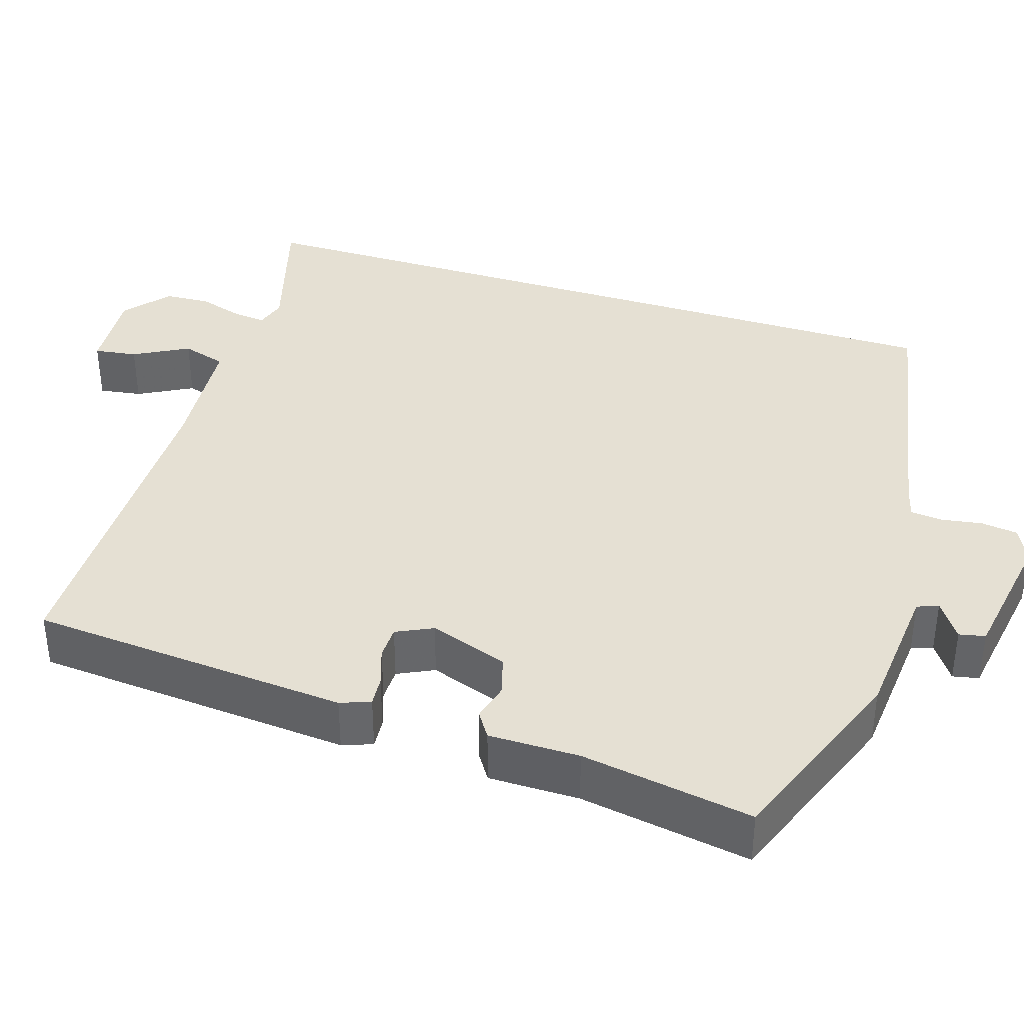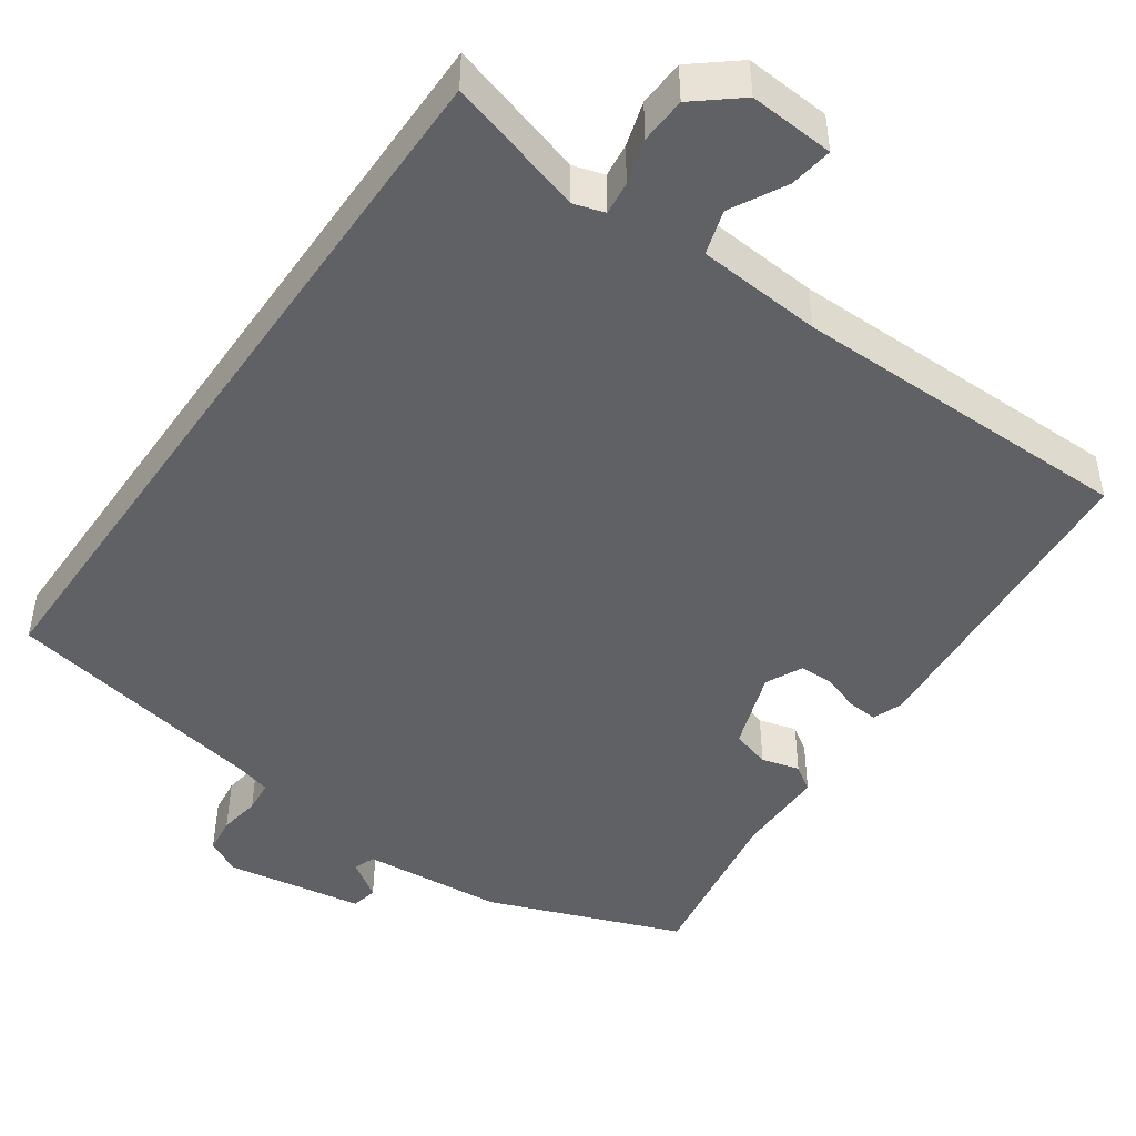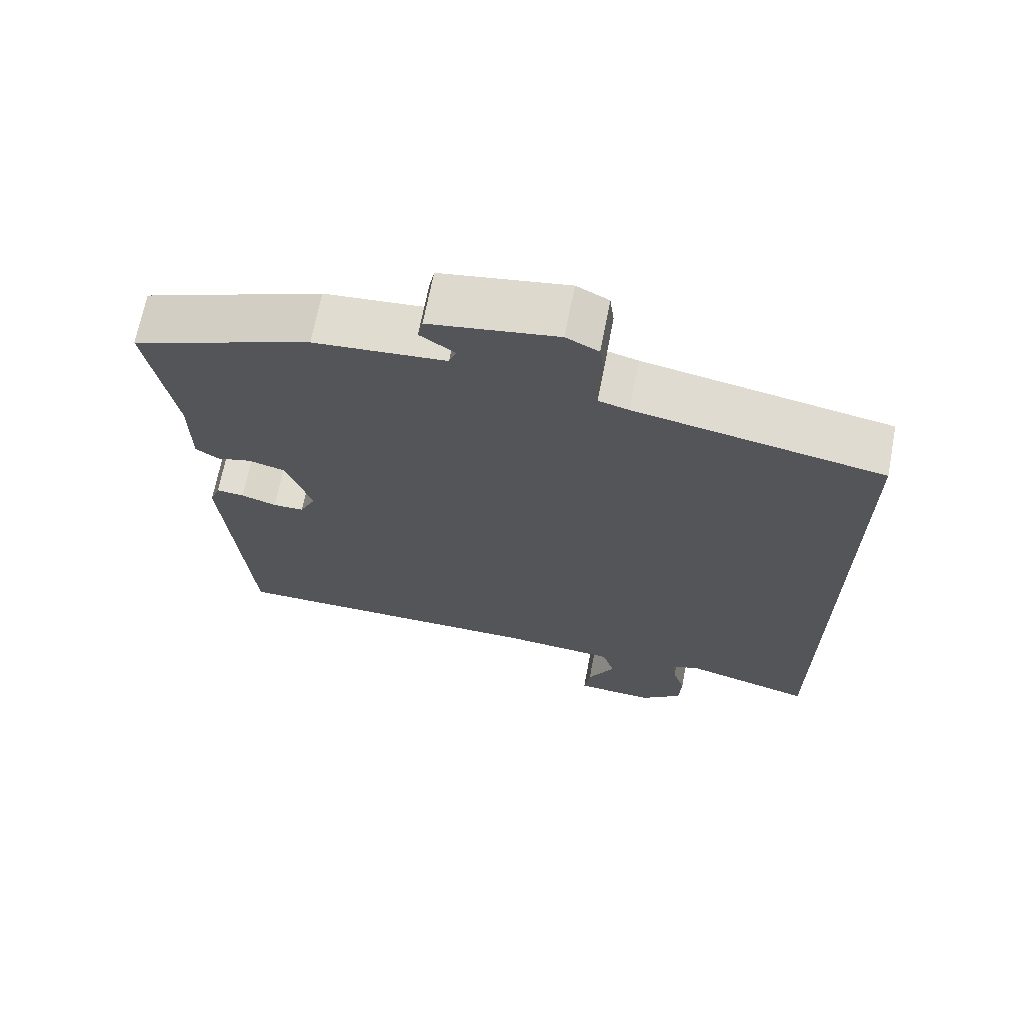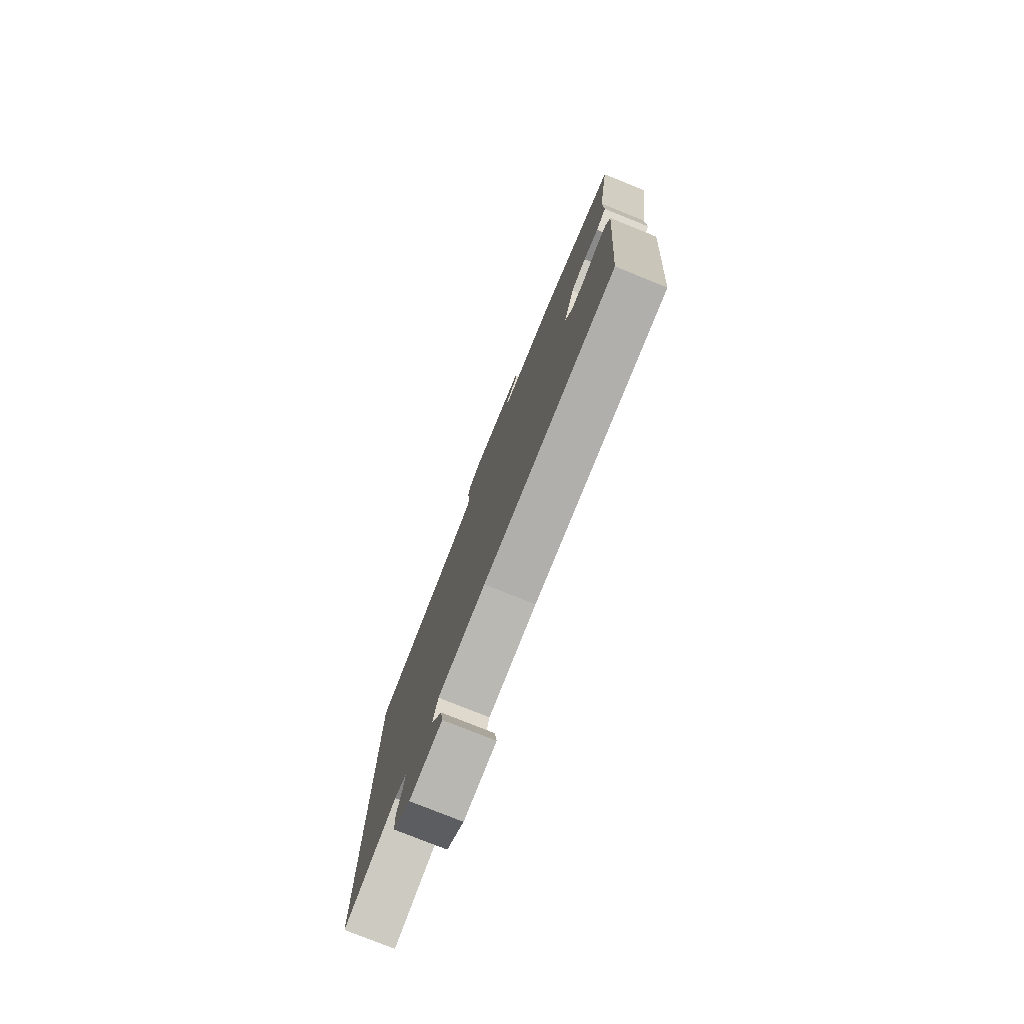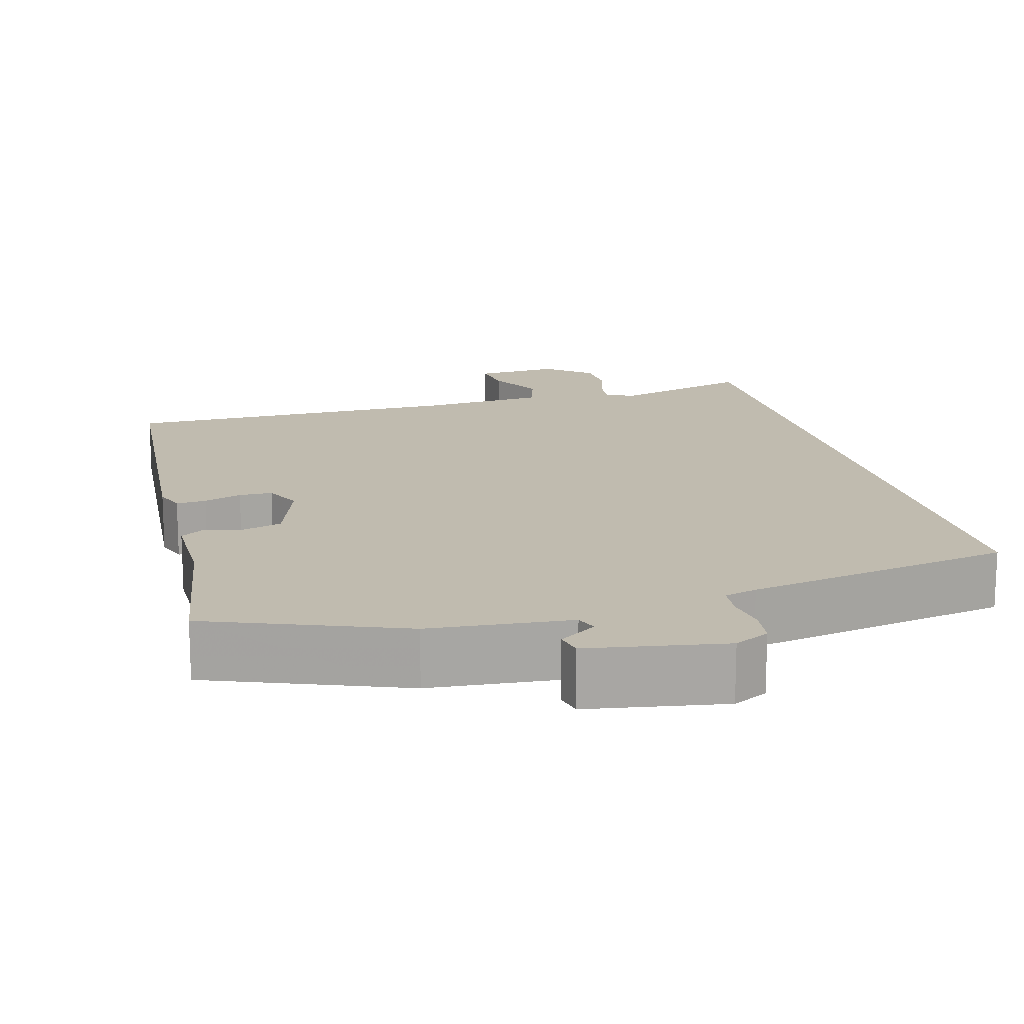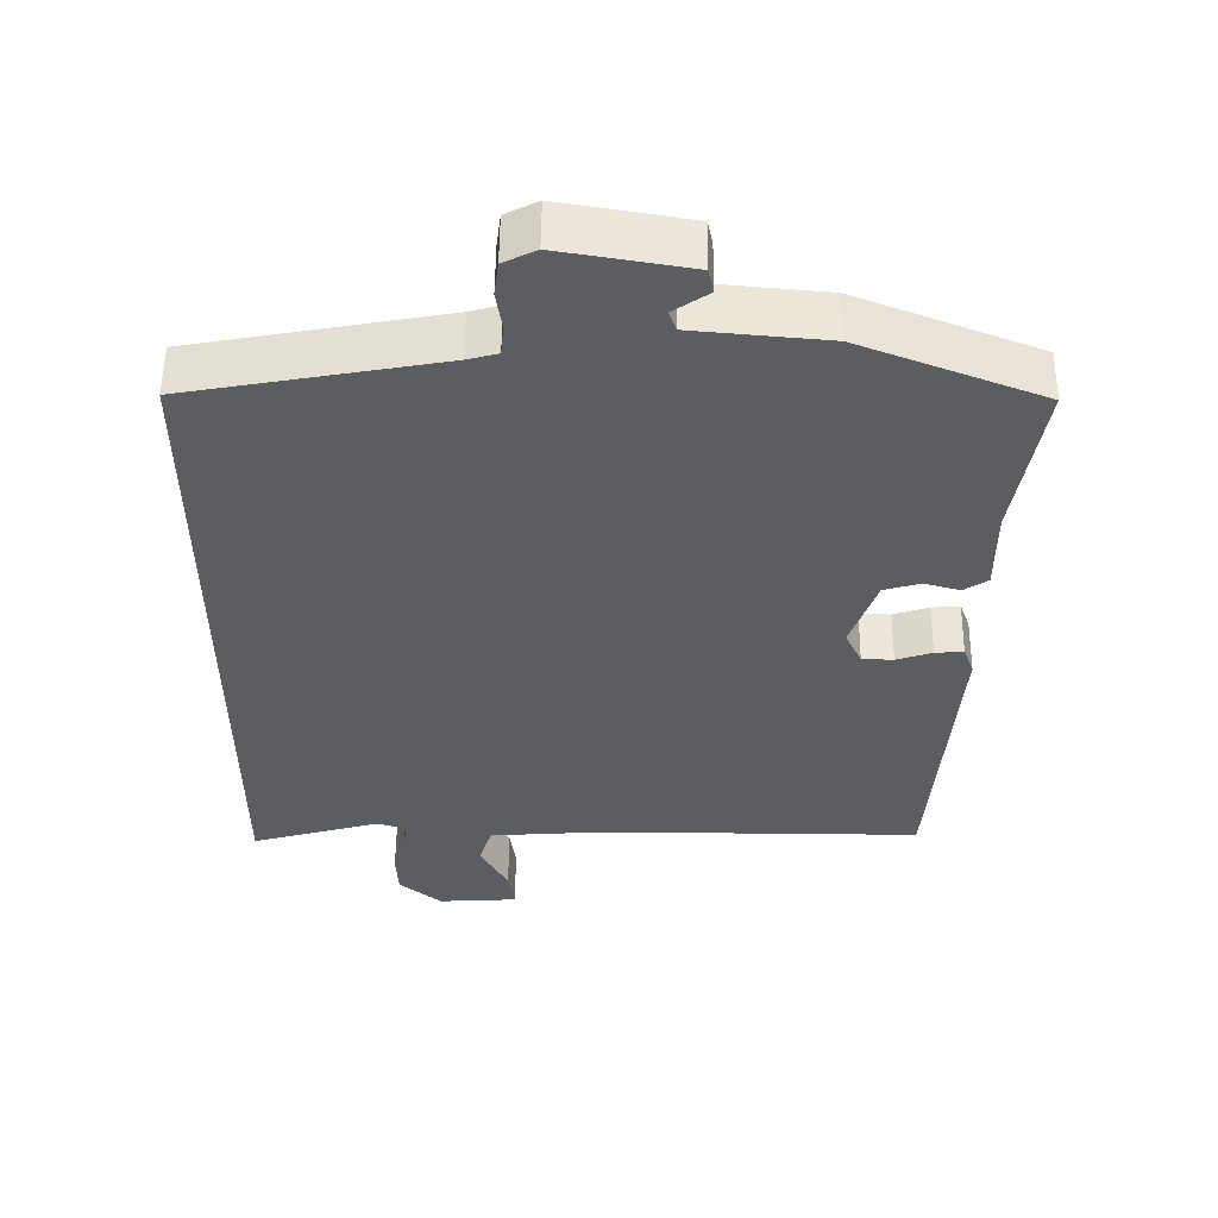
<metadata>
{"format":"obj","ext":"obj","renderer":"f3d","projection":"perspective","resolution":1024,"background":"white","views":[{"elev":38.2,"azim":-72.5,"up":"+Y"},{"elev":-46.8,"azim":145.0,"up":"+Y"},{"elev":68.2,"azim":10.9,"up":"+Z"},{"elev":-78.2,"azim":-111.9,"up":"+Z"},{"elev":16.1,"azim":-15.1,"up":"+Y"},{"elev":54.1,"azim":-179.4,"up":"+Z"}]}
</metadata>
<code>
v 0.5 0.07 0.437
v 0.5 0.07 -0.518
v 0.326 0.07 -0.468
v 0.287 0.07 -0.48
v 0.292 0.07 -0.522
v 0.309 0.07 -0.578
v 0.306 0.07 -0.636
v 0.249 0.07 -0.683
v 0.142 0.07 -0.676
v 0.15 0.07 -0.622
v 0.187 0.07 -0.553
v 0.17 0.07 -0.497
v 0.013 0.07 -0.485
v -0.42 0.07 -0.485
v -0.452 0.07 -0.08
v -0.438 0.07 -0.042
v -0.4 0.07 -0.045
v -0.352 0.07 -0.061
v -0.31 0.07 -0.06
v -0.288 0.07 -0.014
v -0.323 0.07 0.086
v -0.372 0.07 0.1
v -0.42 0.07 0.087
v -0.452 0.07 0.108
v -0.452 0.07 0.223
v -0.488 0.07 0.44
v -0.245 0.07 0.534
v -0.067 0.07 0.55
v -0.057 0.07 0.577
v -0.104 0.07 0.609
v -0.097 0.07 0.642
v 0.076 0.07 0.671
v 0.12 0.07 0.649
v 0.126 0.07 0.603
v 0.118 0.07 0.551
v 0.122 0.07 0.51
v 0.163 0.07 0.499
v 0.5 0 0.437
v 0.5 0 -0.518
v 0.326 0 -0.468
v 0.287 0 -0.48
v 0.292 0 -0.522
v 0.309 0 -0.578
v 0.306 0 -0.636
v 0.249 0 -0.683
v 0.142 0 -0.676
v 0.15 0 -0.622
v 0.187 0 -0.553
v 0.17 0 -0.497
v 0.013 0 -0.485
v -0.42 0 -0.485
v -0.452 0 -0.08
v -0.438 0 -0.042
v -0.4 0 -0.045
v -0.352 0 -0.061
v -0.31 0 -0.06
v -0.288 0 -0.014
v -0.323 0 0.086
v -0.372 0 0.1
v -0.42 0 0.087
v -0.452 0 0.108
v -0.452 0 0.223
v -0.488 0 0.44
v -0.245 0 0.534
v -0.067 0 0.55
v -0.057 0 0.577
v -0.104 0 0.609
v -0.097 0 0.642
v 0.076 0 0.671
v 0.12 0 0.649
v 0.126 0 0.603
v 0.118 0 0.551
v 0.122 0 0.51
v 0.163 0 0.499
f 32 33 34 35
f 32 35 36
f 29 30 31 32
f 28 29 32 36
f 25 26 27 28
f 25 28 36 37
f 22 23 24 25
f 21 22 25 37
f 15 16 17 18
f 13 14 15 18
f 12 13 18 19
f 8 9 10 11
f 8 11 12
f 5 6 7 8
f 4 5 8 12
f 3 4 12 19
f 20 21 37 1
f 3 19 20
f 1 2 3 20
f 72 71 70 69
f 73 72 69
f 69 68 67 66
f 73 69 66 65
f 65 64 63 62
f 74 73 65 62
f 62 61 60 59
f 74 62 59 58
f 55 54 53 52
f 55 52 51 50
f 56 55 50 49
f 48 47 46 45
f 49 48 45
f 45 44 43 42
f 49 45 42 41
f 56 49 41 40
f 38 74 58 57
f 57 56 40
f 57 40 39 38
f 1 38 39 2
f 2 39 40 3
f 3 40 41 4
f 4 41 42 5
f 5 42 43 6
f 6 43 44 7
f 7 44 45 8
f 8 45 46 9
f 9 46 47 10
f 10 47 48 11
f 11 48 49 12
f 12 49 50 13
f 13 50 51 14
f 14 51 52 15
f 15 52 53 16
f 16 53 54 17
f 17 54 55 18
f 18 55 56 19
f 19 56 57 20
f 20 57 58 21
f 21 58 59 22
f 22 59 60 23
f 23 60 61 24
f 24 61 62 25
f 25 62 63 26
f 26 63 64 27
f 27 64 65 28
f 28 65 66 29
f 29 66 67 30
f 30 67 68 31
f 31 68 69 32
f 32 69 70 33
f 33 70 71 34
f 34 71 72 35
f 35 72 73 36
f 36 73 74 37
f 37 74 38 1

</code>
